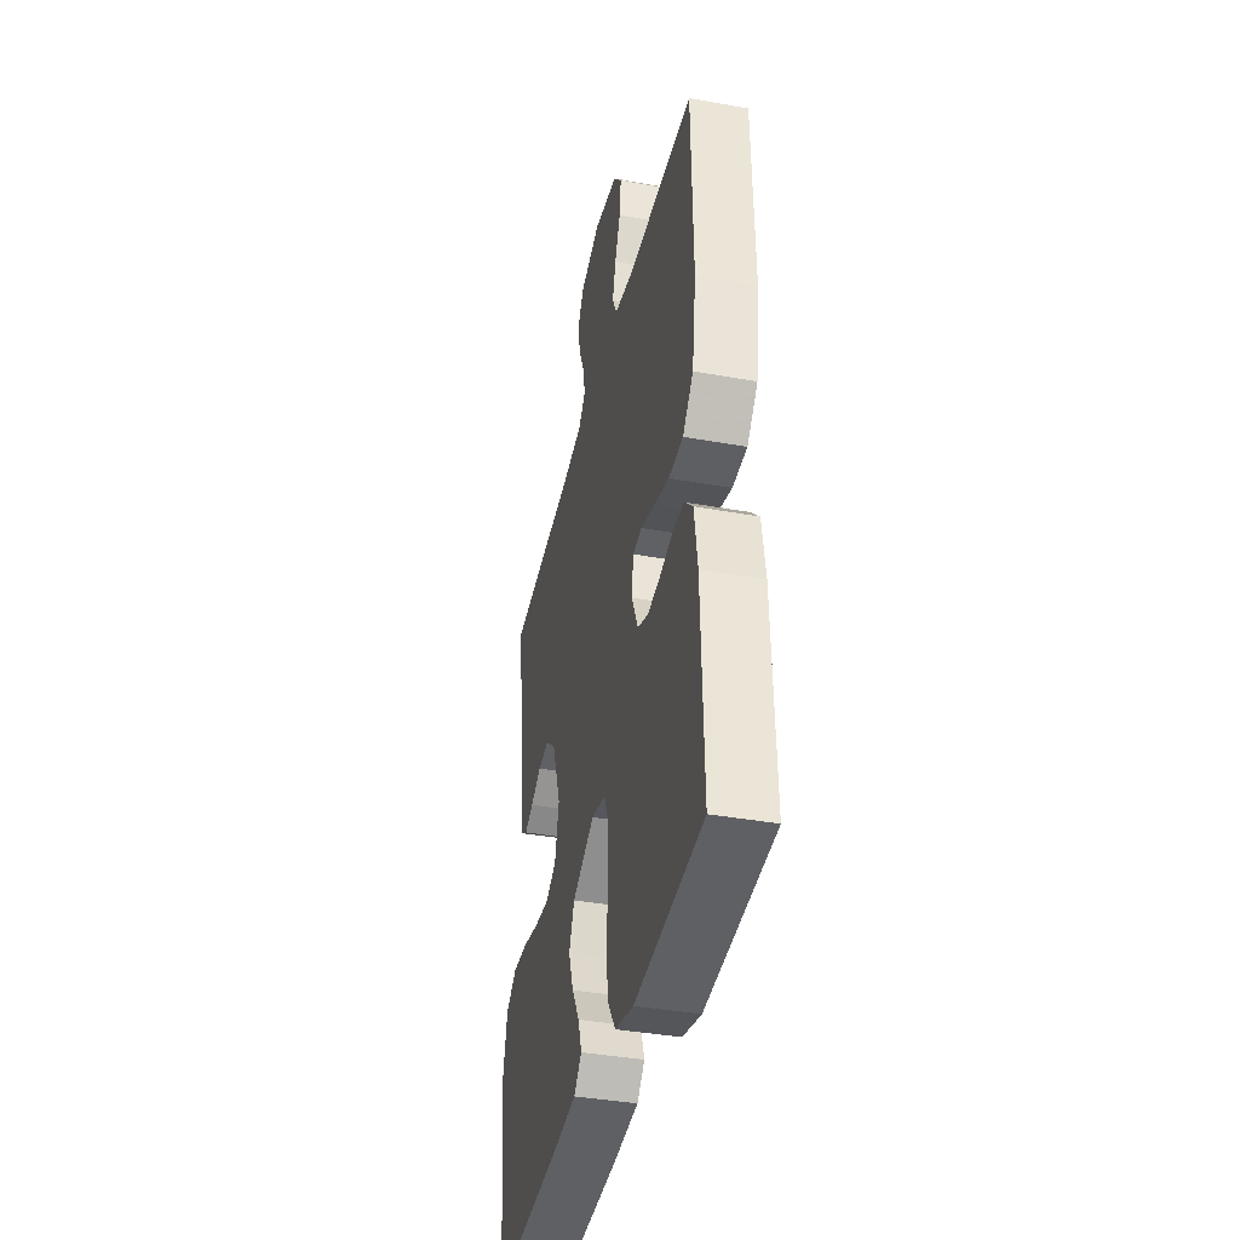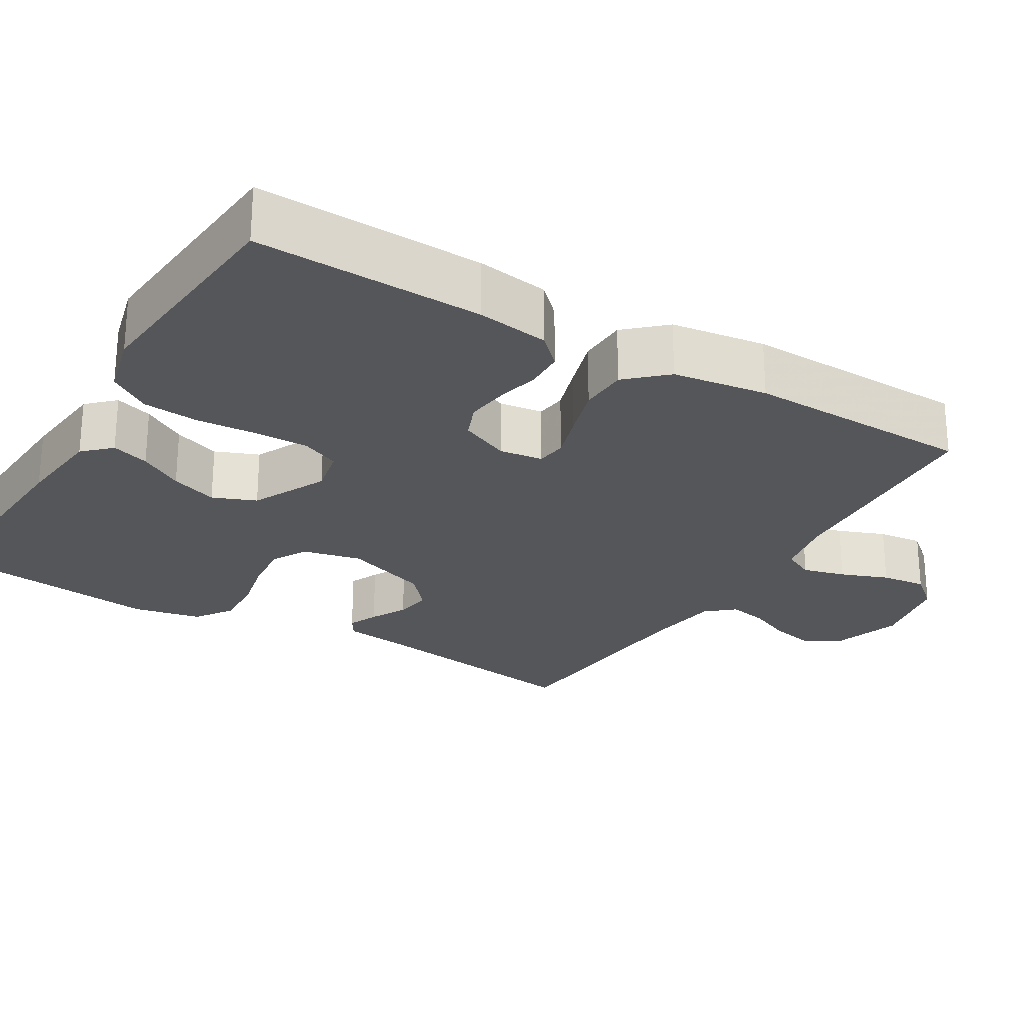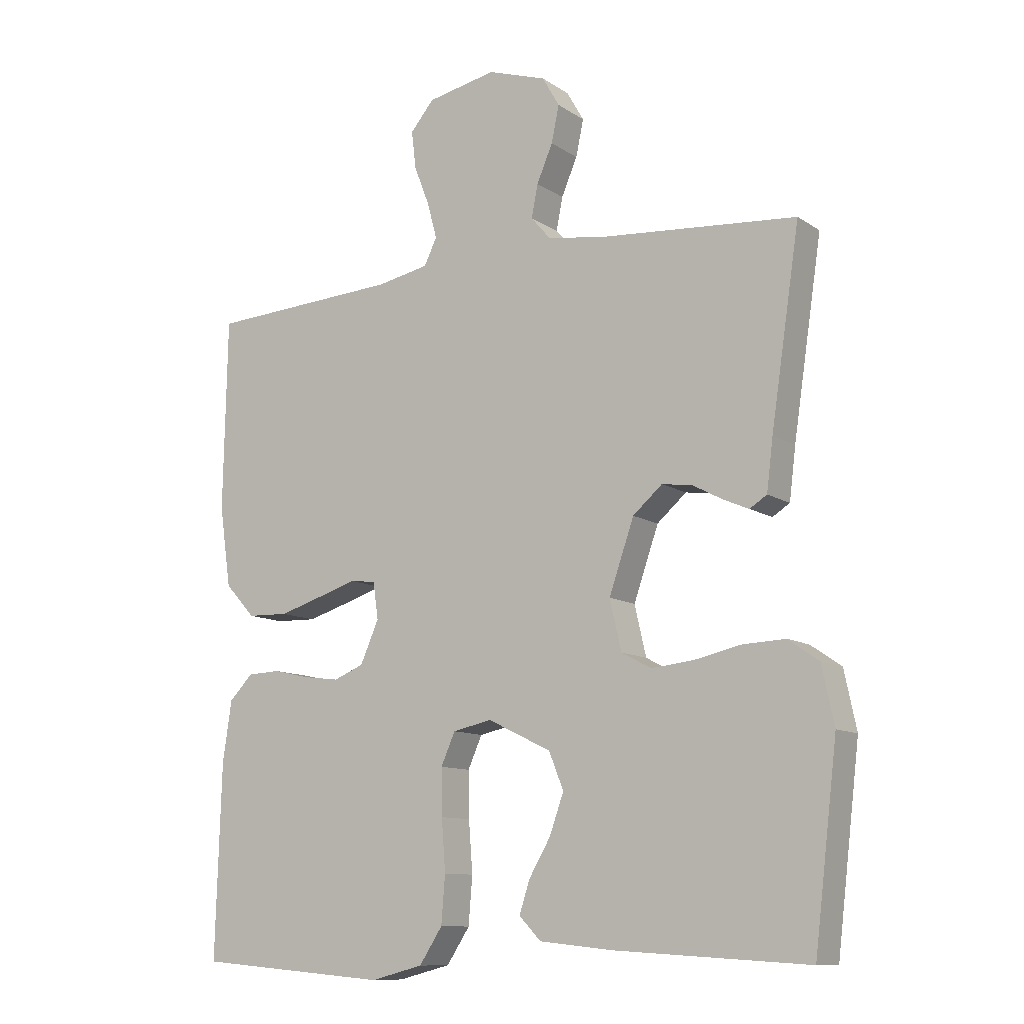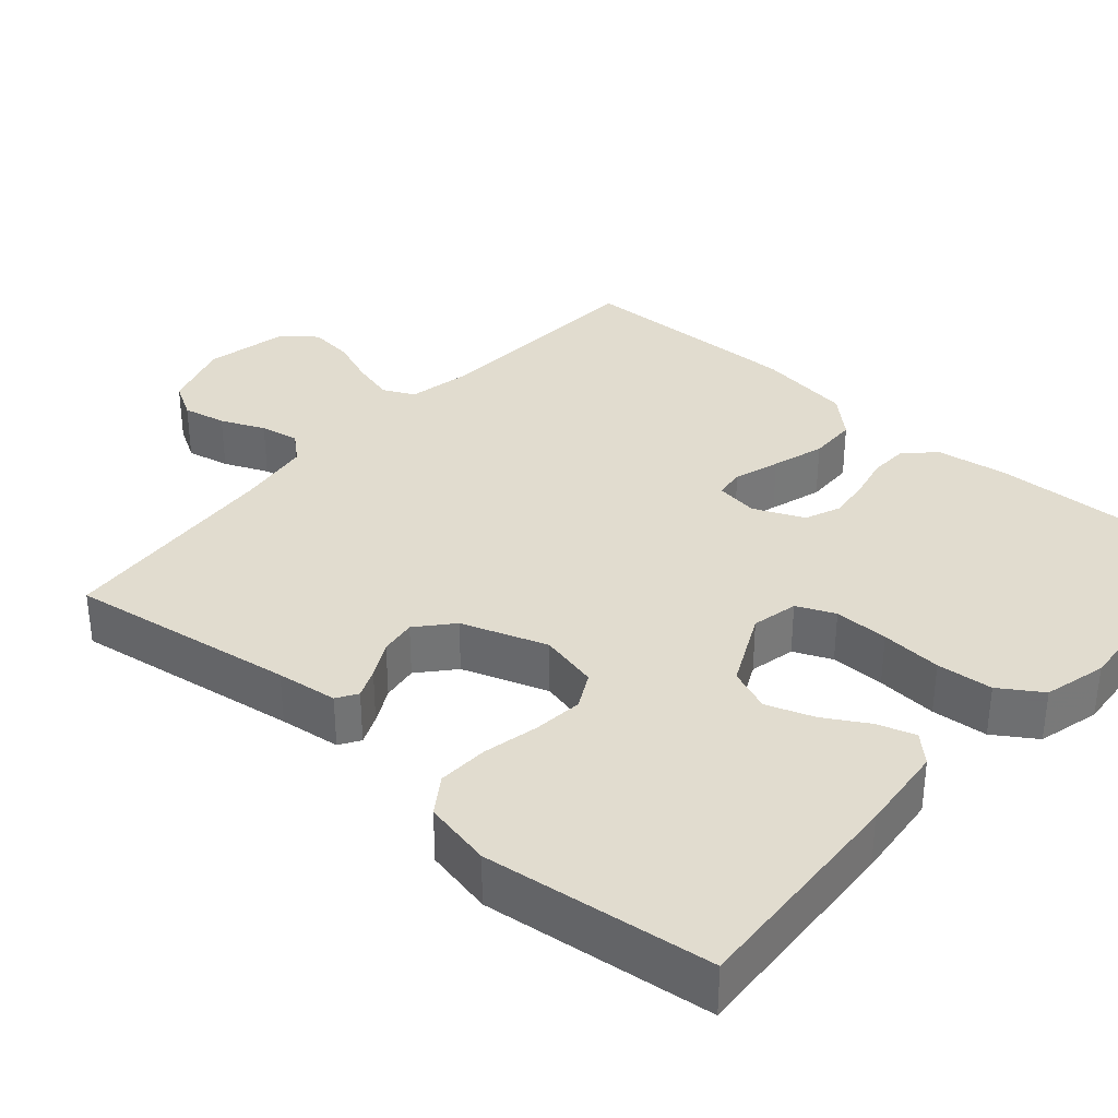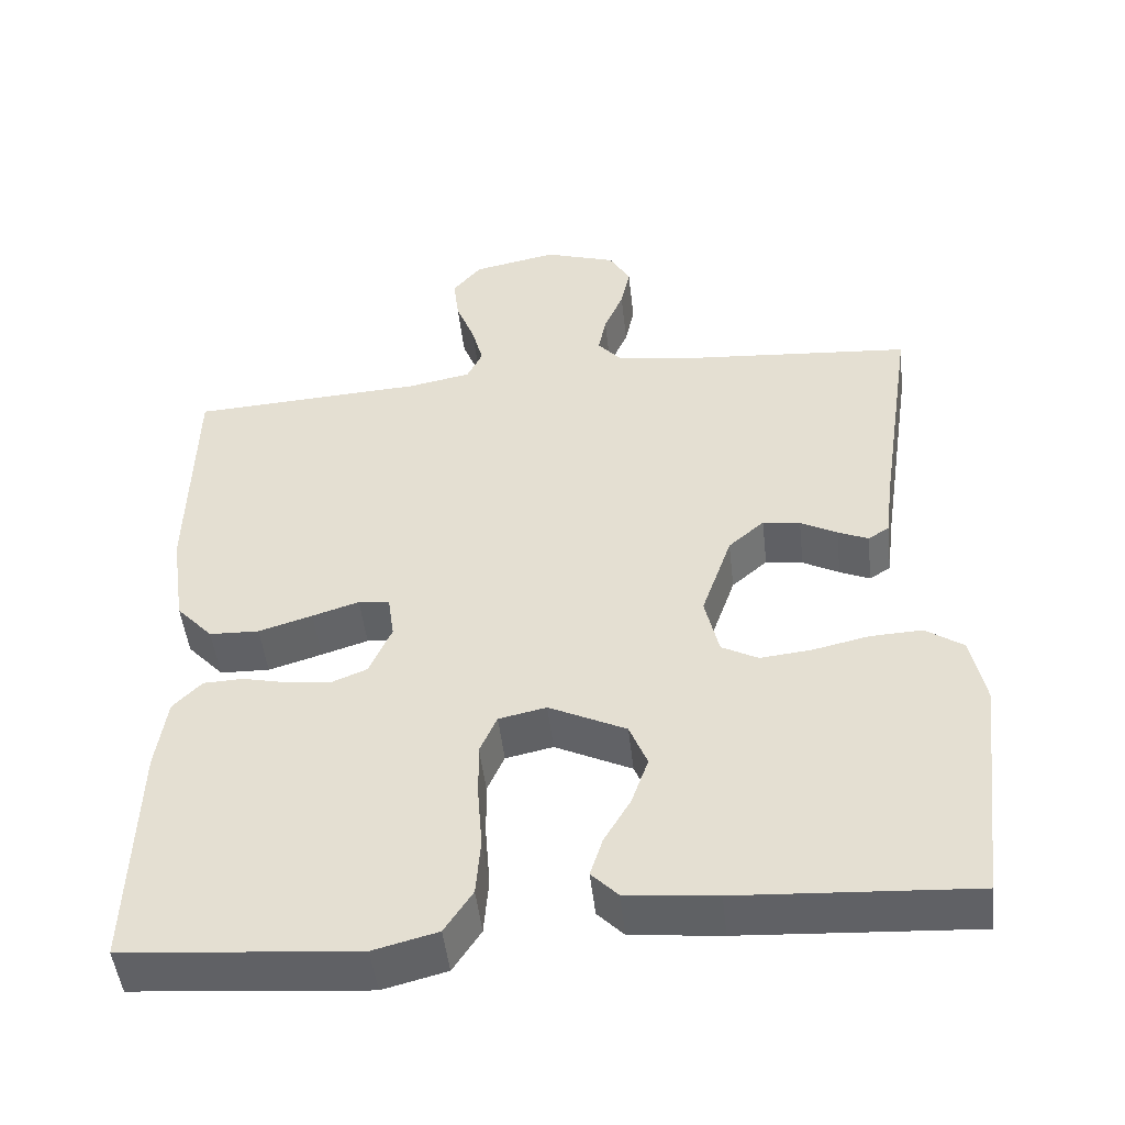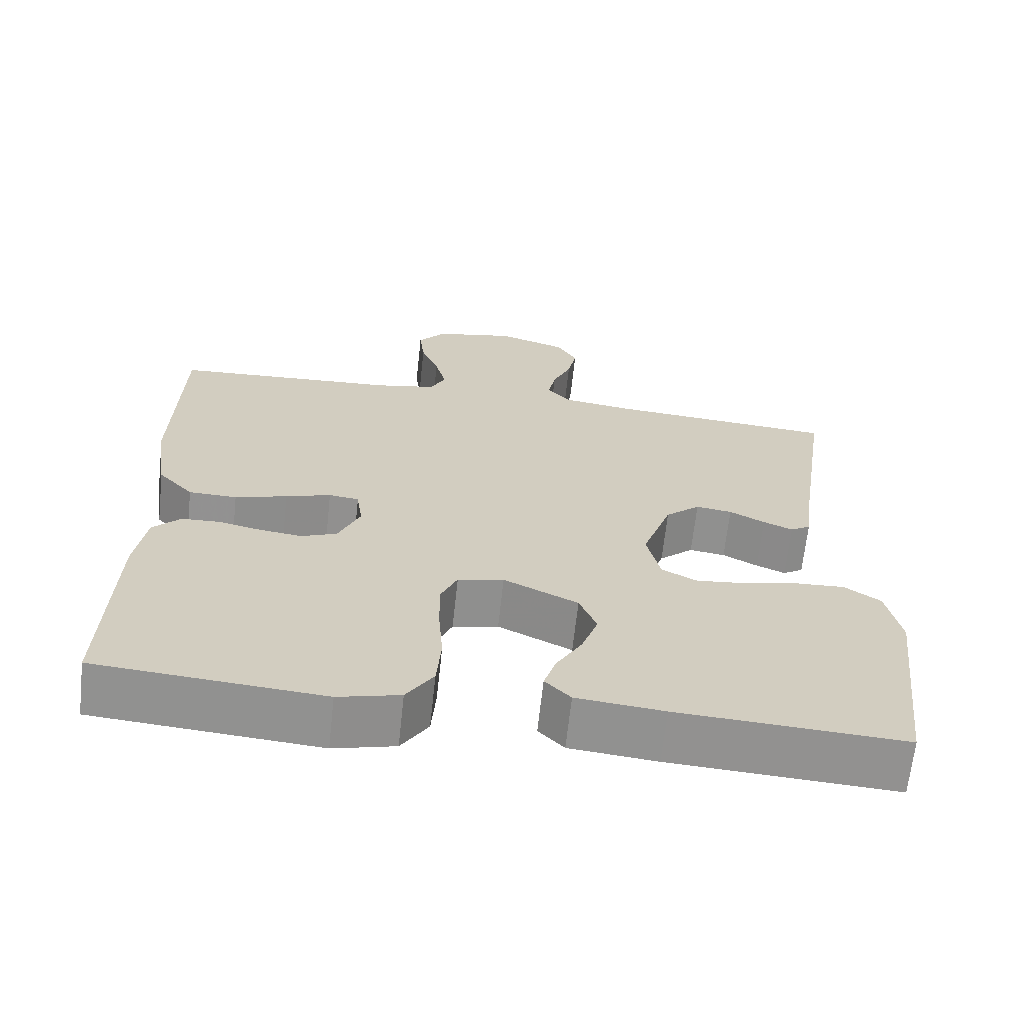
<metadata>
{"format":"obj","ext":"obj","renderer":"f3d","projection":"perspective","resolution":1024,"background":"white","views":[{"elev":-39.3,"azim":-102.7,"up":"+Z"},{"elev":-25.3,"azim":-121.0,"up":"+Y"},{"elev":-10.8,"azim":32.7,"up":"+Z"},{"elev":34.4,"azim":131.3,"up":"+Y"},{"elev":-48.5,"azim":6.4,"up":"+Z"},{"elev":-66.2,"azim":-6.2,"up":"+Z"}]}
</metadata>
<code>
v 0.5 0.07 -0.5
v 0.2 0.07 -0.482
v 0.084 0.07 -0.47
v 0.05 0.07 -0.435
v 0.066 0.07 -0.385
v 0.1 0.07 -0.327
v 0.122 0.07 -0.265
v 0.099 0.07 -0.208
v 0 0.07 -0.16
v -0.061 0.07 -0.173
v -0.083 0.07 -0.223
v -0.082 0.07 -0.295
v -0.076 0.07 -0.375
v -0.082 0.07 -0.449
v -0.118 0.07 -0.504
v -0.2 0.07 -0.525
v -0.5 0.07 -0.5
v -0.491 0.07 -0.2
v -0.477 0.07 -0.105
v -0.44 0.07 -0.067
v -0.389 0.07 -0.065
v -0.332 0.07 -0.078
v -0.276 0.07 -0.085
v -0.229 0.07 -0.066
v -0.2 0.07 0
v -0.208 0.07 0.057
v -0.248 0.07 0.062
v -0.308 0.07 0.043
v -0.377 0.07 0.022
v -0.441 0.07 0.024
v -0.488 0.07 0.075
v -0.506 0.07 0.2
v -0.5 0.07 0.5
v -0.2 0.07 0.517
v -0.119 0.07 0.533
v -0.099 0.07 0.574
v -0.114 0.07 0.63
v -0.138 0.07 0.692
v -0.145 0.07 0.751
v -0.108 0.07 0.795
v 0 0.07 0.817
v 0.092 0.07 0.787
v 0.119 0.07 0.74
v 0.107 0.07 0.683
v 0.082 0.07 0.625
v 0.072 0.07 0.574
v 0.103 0.07 0.538
v 0.2 0.07 0.524
v 0.5 0.07 0.5
v 0.455 0.07 0.2
v 0.445 0.07 0.12
v 0.418 0.07 0.103
v 0.379 0.07 0.12
v 0.332 0.07 0.145
v 0.284 0.07 0.152
v 0.238 0.07 0.112
v 0.199 0.07 0
v 0.217 0.07 -0.078
v 0.264 0.07 -0.103
v 0.33 0.07 -0.096
v 0.402 0.07 -0.08
v 0.469 0.07 -0.077
v 0.517 0.07 -0.11
v 0.536 0.07 -0.2
v 0.5 0 -0.5
v 0.2 0 -0.482
v 0.084 0 -0.47
v 0.05 0 -0.435
v 0.066 0 -0.385
v 0.1 0 -0.327
v 0.122 0 -0.265
v 0.099 0 -0.208
v 0 0 -0.16
v -0.061 0 -0.173
v -0.083 0 -0.223
v -0.082 0 -0.295
v -0.076 0 -0.375
v -0.082 0 -0.449
v -0.118 0 -0.504
v -0.2 0 -0.525
v -0.5 0 -0.5
v -0.491 0 -0.2
v -0.477 0 -0.105
v -0.44 0 -0.067
v -0.389 0 -0.065
v -0.332 0 -0.078
v -0.276 0 -0.085
v -0.229 0 -0.066
v -0.2 0 0
v -0.208 0 0.057
v -0.248 0 0.062
v -0.308 0 0.043
v -0.377 0 0.022
v -0.441 0 0.024
v -0.488 0 0.075
v -0.506 0 0.2
v -0.5 0 0.5
v -0.2 0 0.517
v -0.119 0 0.533
v -0.099 0 0.574
v -0.114 0 0.63
v -0.138 0 0.692
v -0.145 0 0.751
v -0.108 0 0.795
v 0 0 0.817
v 0.092 0 0.787
v 0.119 0 0.74
v 0.107 0 0.683
v 0.082 0 0.625
v 0.072 0 0.574
v 0.103 0 0.538
v 0.2 0 0.524
v 0.5 0 0.5
v 0.455 0 0.2
v 0.445 0 0.12
v 0.418 0 0.103
v 0.379 0 0.12
v 0.332 0 0.145
v 0.284 0 0.152
v 0.238 0 0.112
v 0.199 0 0
v 0.217 0 -0.078
v 0.264 0 -0.103
v 0.33 0 -0.096
v 0.402 0 -0.08
v 0.469 0 -0.077
v 0.517 0 -0.11
v 0.536 0 -0.2
f 60 61 62 63
f 59 60 63 64
f 51 52 53 54
f 50 51 54
f 48 49 50 54
f 47 48 54 55
f 46 47 55 56
f 42 43 44 45
f 42 45 46
f 41 42 46
f 40 41 46
f 37 38 39 40
f 36 37 40 46
f 35 36 46 56
f 31 32 33 34
f 27 28 29 30
f 27 30 31 34
f 19 20 21 22
f 19 22 23
f 18 19 23
f 17 18 23 24
f 15 16 17 24
f 12 13 14 15
f 11 12 15 24
f 3 4 5 6
f 3 6 7
f 2 3 7
f 59 64 1 2
f 58 59 2 7
f 57 58 7 8
f 56 57 8 9
f 35 56 9 10
f 26 27 34 35
f 25 26 35 10
f 10 11 24 25
f 127 126 125 124
f 128 127 124 123
f 118 117 116 115
f 118 115 114
f 118 114 113 112
f 119 118 112 111
f 120 119 111 110
f 109 108 107 106
f 110 109 106
f 110 106 105
f 110 105 104
f 104 103 102 101
f 110 104 101 100
f 120 110 100 99
f 98 97 96 95
f 94 93 92 91
f 98 95 94 91
f 86 85 84 83
f 87 86 83
f 87 83 82
f 88 87 82 81
f 88 81 80 79
f 79 78 77 76
f 88 79 76 75
f 70 69 68 67
f 71 70 67
f 71 67 66
f 66 65 128 123
f 71 66 123 122
f 72 71 122 121
f 73 72 121 120
f 74 73 120 99
f 99 98 91 90
f 74 99 90 89
f 89 88 75 74
f 1 65 66 2
f 2 66 67 3
f 3 67 68 4
f 4 68 69 5
f 5 69 70 6
f 6 70 71 7
f 7 71 72 8
f 8 72 73 9
f 9 73 74 10
f 10 74 75 11
f 11 75 76 12
f 12 76 77 13
f 13 77 78 14
f 14 78 79 15
f 15 79 80 16
f 16 80 81 17
f 17 81 82 18
f 18 82 83 19
f 19 83 84 20
f 20 84 85 21
f 21 85 86 22
f 22 86 87 23
f 23 87 88 24
f 24 88 89 25
f 25 89 90 26
f 26 90 91 27
f 27 91 92 28
f 28 92 93 29
f 29 93 94 30
f 30 94 95 31
f 31 95 96 32
f 32 96 97 33
f 33 97 98 34
f 34 98 99 35
f 35 99 100 36
f 36 100 101 37
f 37 101 102 38
f 38 102 103 39
f 39 103 104 40
f 40 104 105 41
f 41 105 106 42
f 42 106 107 43
f 43 107 108 44
f 44 108 109 45
f 45 109 110 46
f 46 110 111 47
f 47 111 112 48
f 48 112 113 49
f 49 113 114 50
f 50 114 115 51
f 51 115 116 52
f 52 116 117 53
f 53 117 118 54
f 54 118 119 55
f 55 119 120 56
f 56 120 121 57
f 57 121 122 58
f 58 122 123 59
f 59 123 124 60
f 60 124 125 61
f 61 125 126 62
f 62 126 127 63
f 63 127 128 64
f 64 128 65 1

</code>
